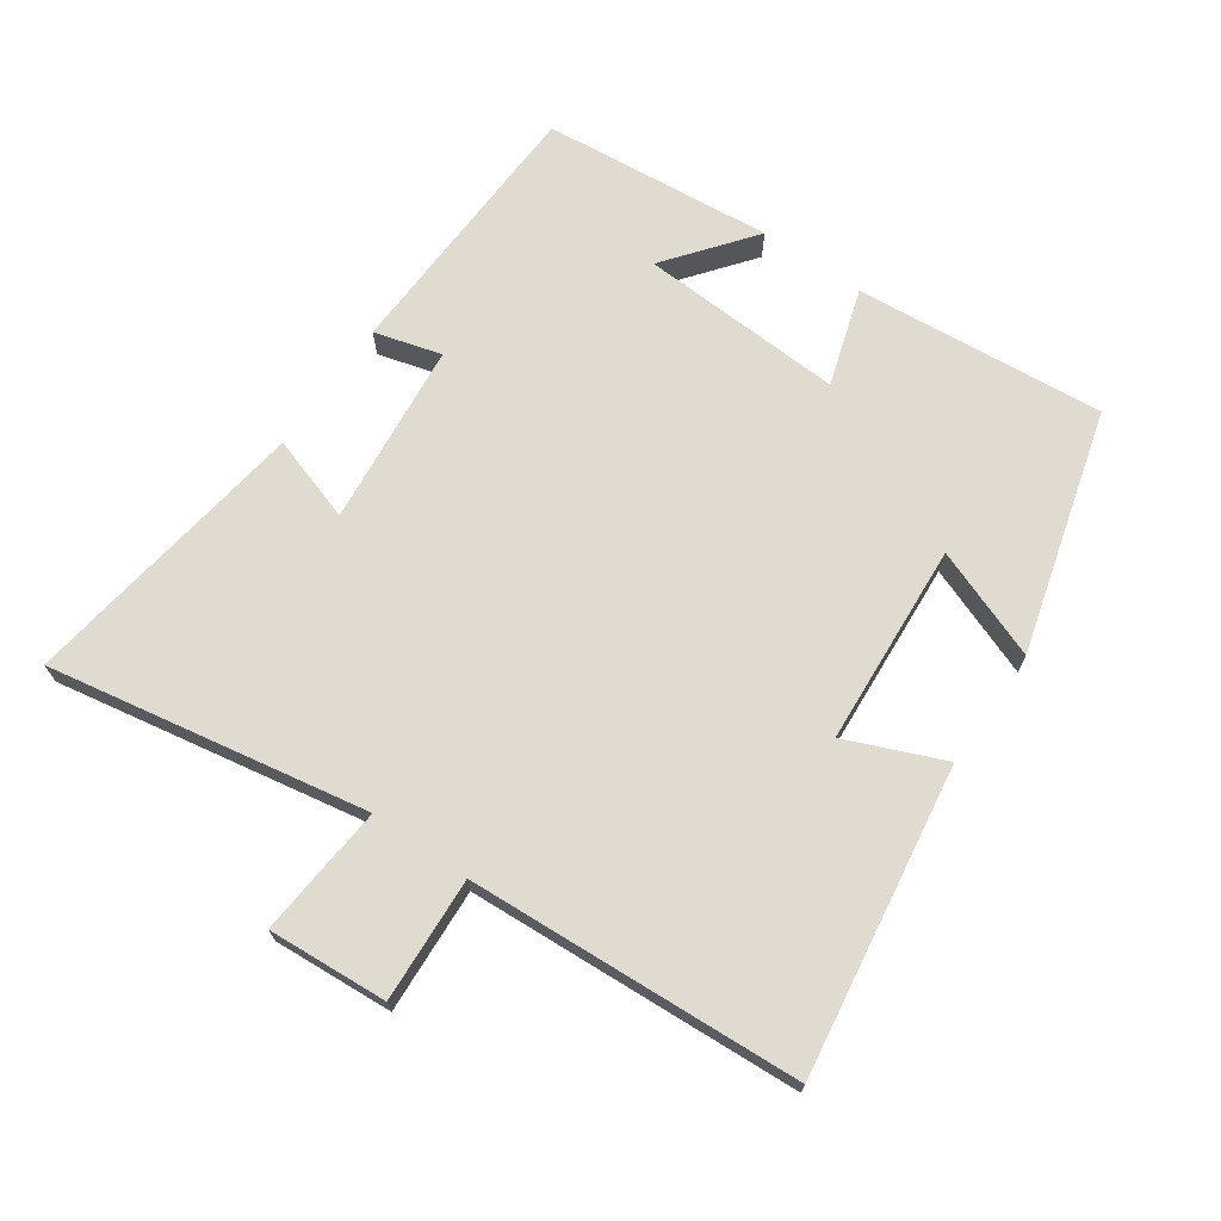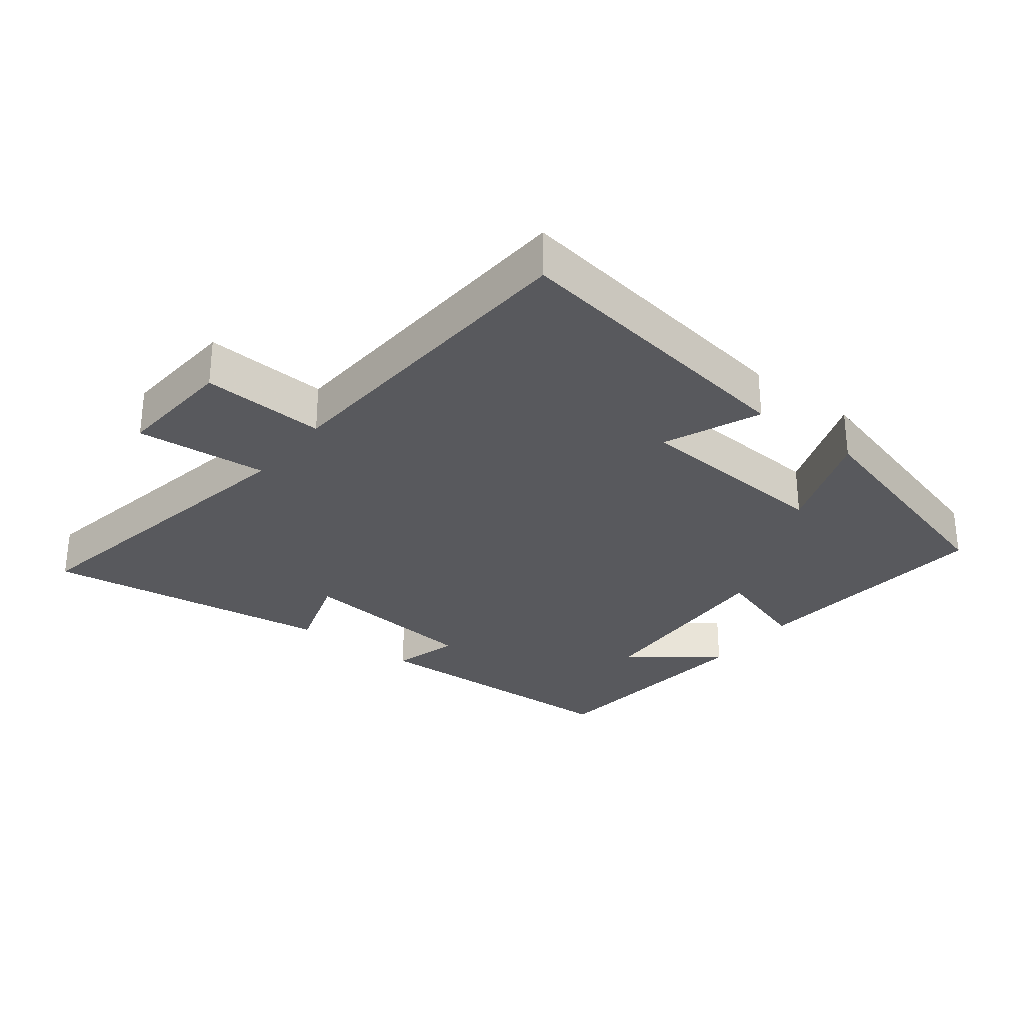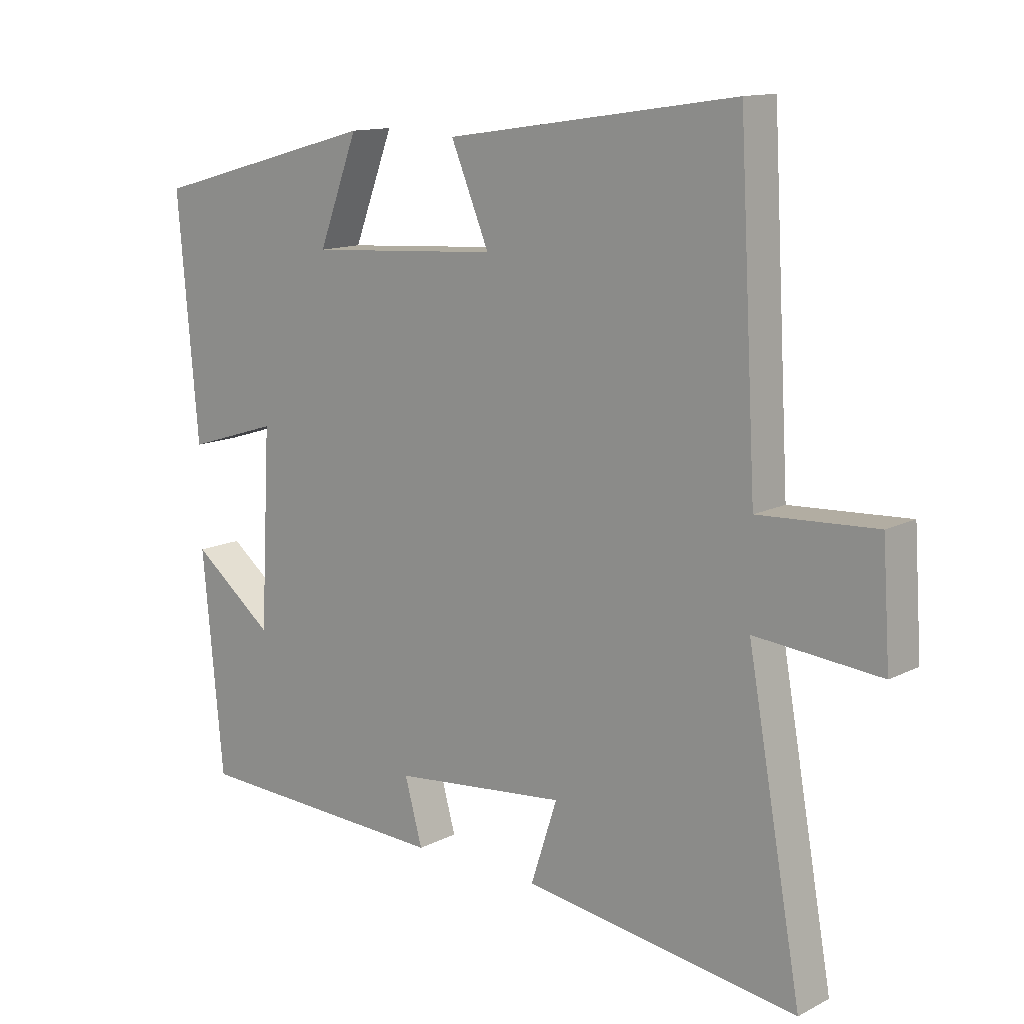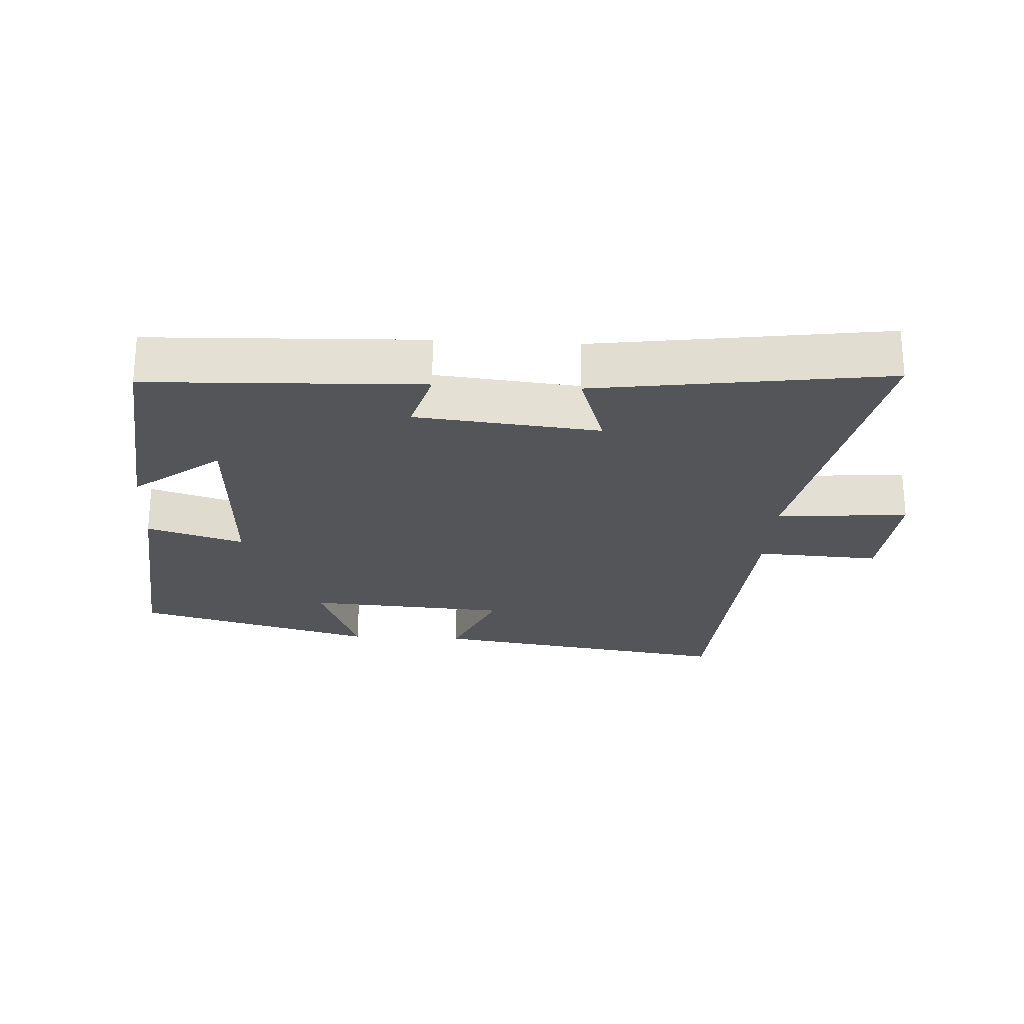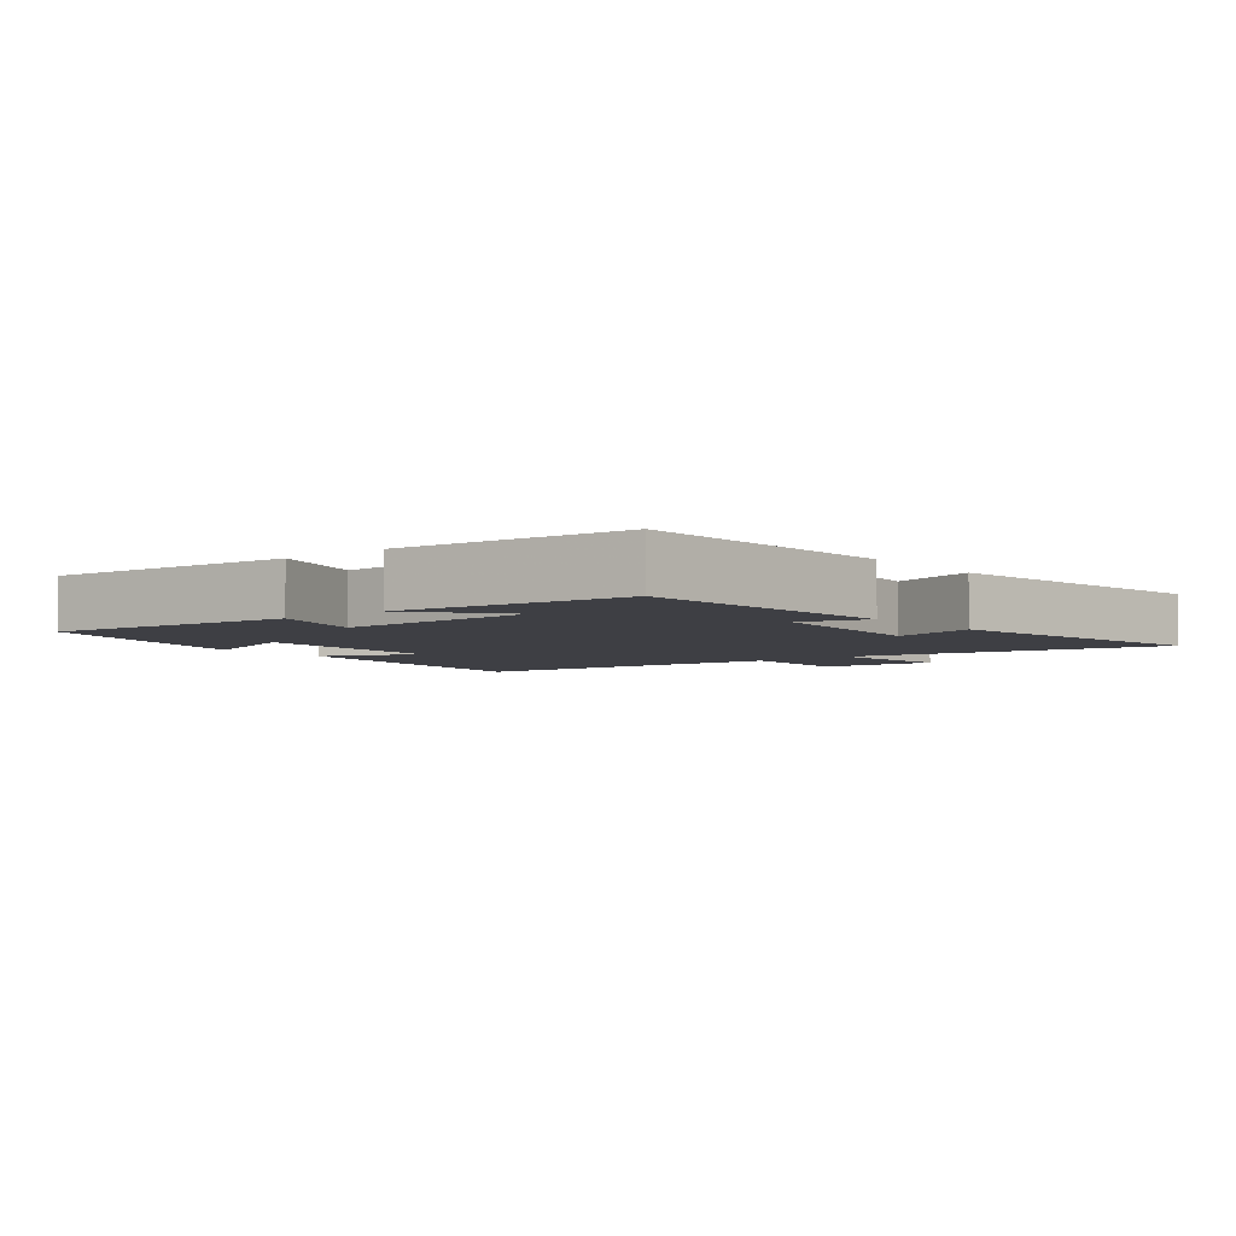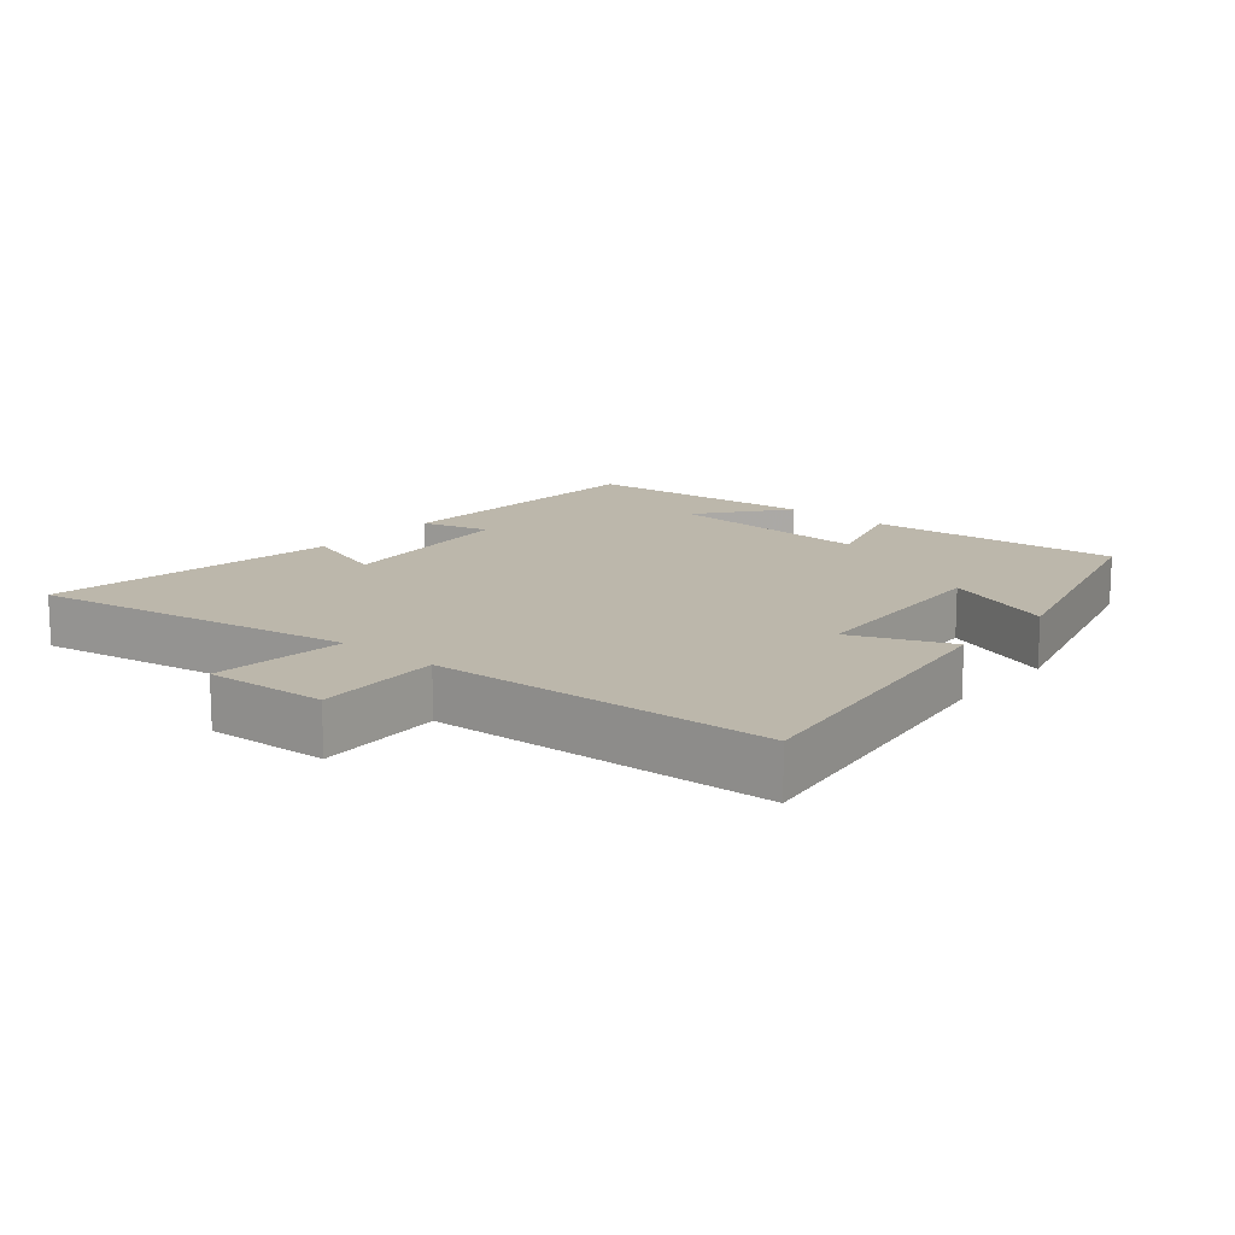
<metadata>
{"format":"obj","ext":"obj","renderer":"f3d","projection":"perspective","resolution":1024,"background":"white","views":[{"elev":70.0,"azim":-55.2,"up":"+Y"},{"elev":-29.8,"azim":-37.9,"up":"+Y"},{"elev":12.9,"azim":-139.2,"up":"+Z"},{"elev":-24.0,"azim":176.6,"up":"+Y"},{"elev":-4.5,"azim":129.2,"up":"+Y"},{"elev":14.5,"azim":-49.5,"up":"+Y"}]}
</metadata>
<code>
v -0.472 0.07 0.569
v -0.01 0.07 0.5
v -0.071 0.07 0.354
v 0.233 0.07 0.334
v 0.17 0.07 0.5
v 0.533 0.07 0.4
v 0.5 0.07 0.024
v 0.354 0.07 0.07
v 0.37 0.07 -0.238
v 0.5 0.07 -0.136
v 0.467 0.07 -0.483
v 0.057 0.07 -0.5
v 0.085 0.07 -0.399
v -0.191 0.07 -0.371
v -0.149 0.07 -0.5
v -0.586 0.07 -0.564
v -0.5 0.07 -0.084
v -0.699 0.07 -0.102
v -0.687 0.07 0.078
v -0.5 0.07 0.068
v -0.472 0 0.569
v -0.01 0 0.5
v -0.071 0 0.354
v 0.233 0 0.334
v 0.17 0 0.5
v 0.533 0 0.4
v 0.5 0 0.024
v 0.354 0 0.07
v 0.37 0 -0.238
v 0.5 0 -0.136
v 0.467 0 -0.483
v 0.057 0 -0.5
v 0.085 0 -0.399
v -0.191 0 -0.371
v -0.149 0 -0.5
v -0.586 0 -0.564
v -0.5 0 -0.084
v -0.699 0 -0.102
v -0.687 0 0.078
v -0.5 0 0.068
f 17 18 19 20
f 17 20 1 2
f 14 15 16 17
f 13 14 17
f 11 12 13
f 9 10 11
f 9 11 13 17
f 5 6 7 8
f 4 5 8
f 3 4 8 9
f 17 2 3
f 3 9 17
f 40 39 38 37
f 22 21 40 37
f 37 36 35 34
f 37 34 33
f 33 32 31
f 31 30 29
f 37 33 31 29
f 28 27 26 25
f 28 25 24
f 29 28 24 23
f 23 22 37
f 37 29 23
f 1 21 22 2
f 2 22 23 3
f 3 23 24 4
f 4 24 25 5
f 5 25 26 6
f 6 26 27 7
f 7 27 28 8
f 8 28 29 9
f 9 29 30 10
f 10 30 31 11
f 11 31 32 12
f 12 32 33 13
f 13 33 34 14
f 14 34 35 15
f 15 35 36 16
f 16 36 37 17
f 17 37 38 18
f 18 38 39 19
f 19 39 40 20
f 20 40 21 1

</code>
